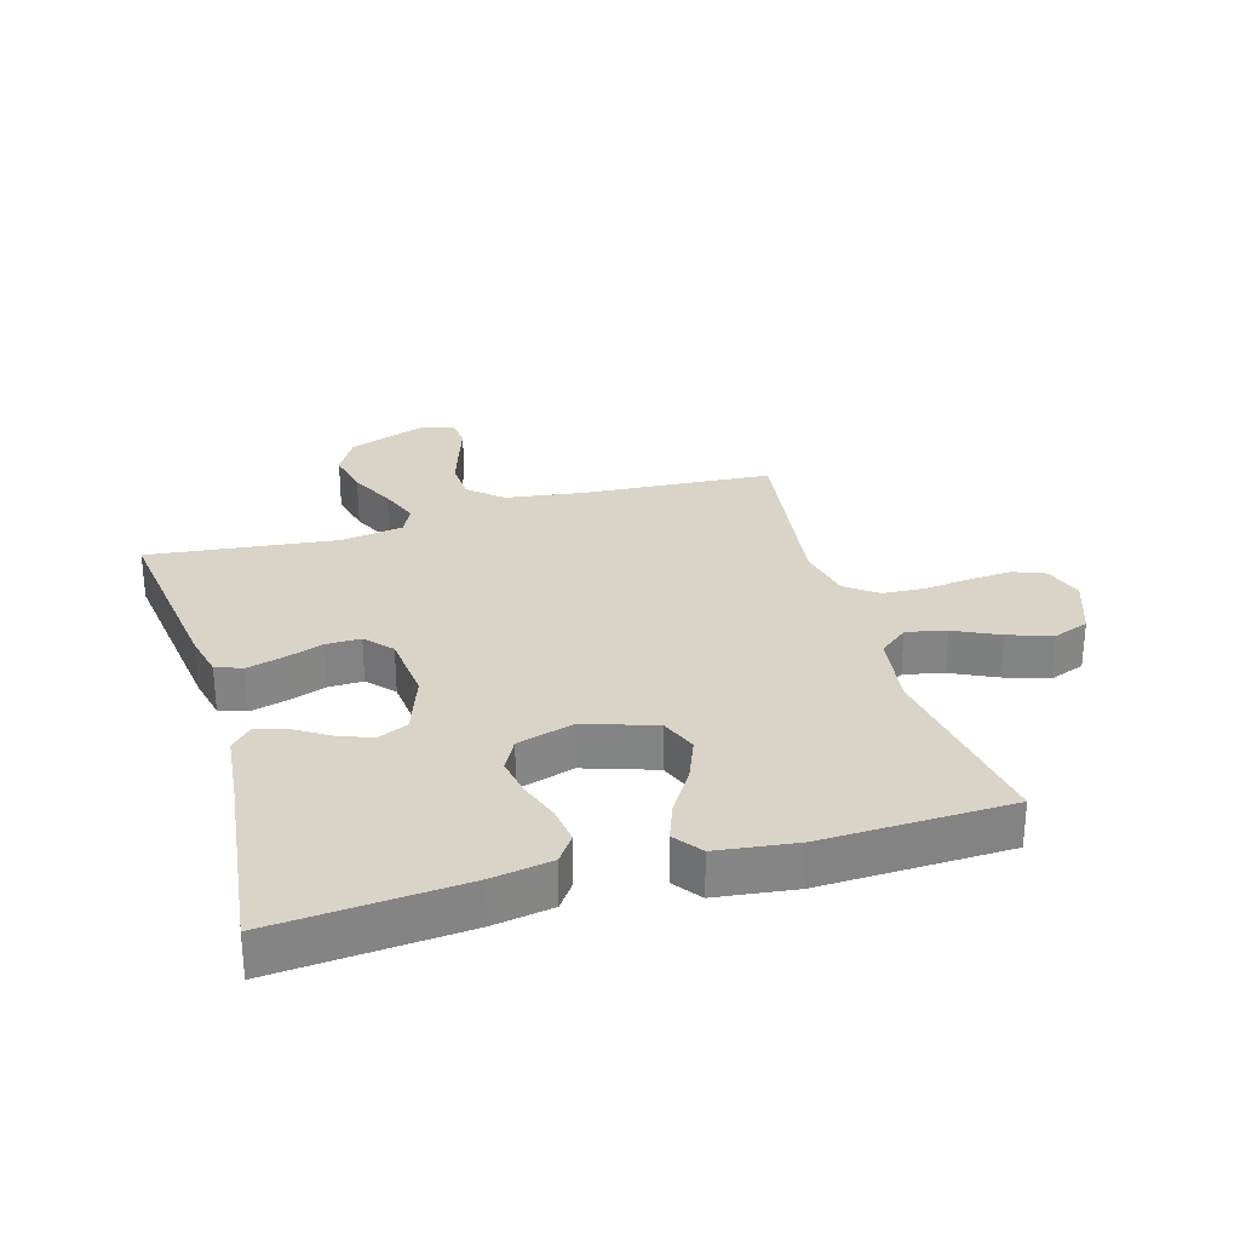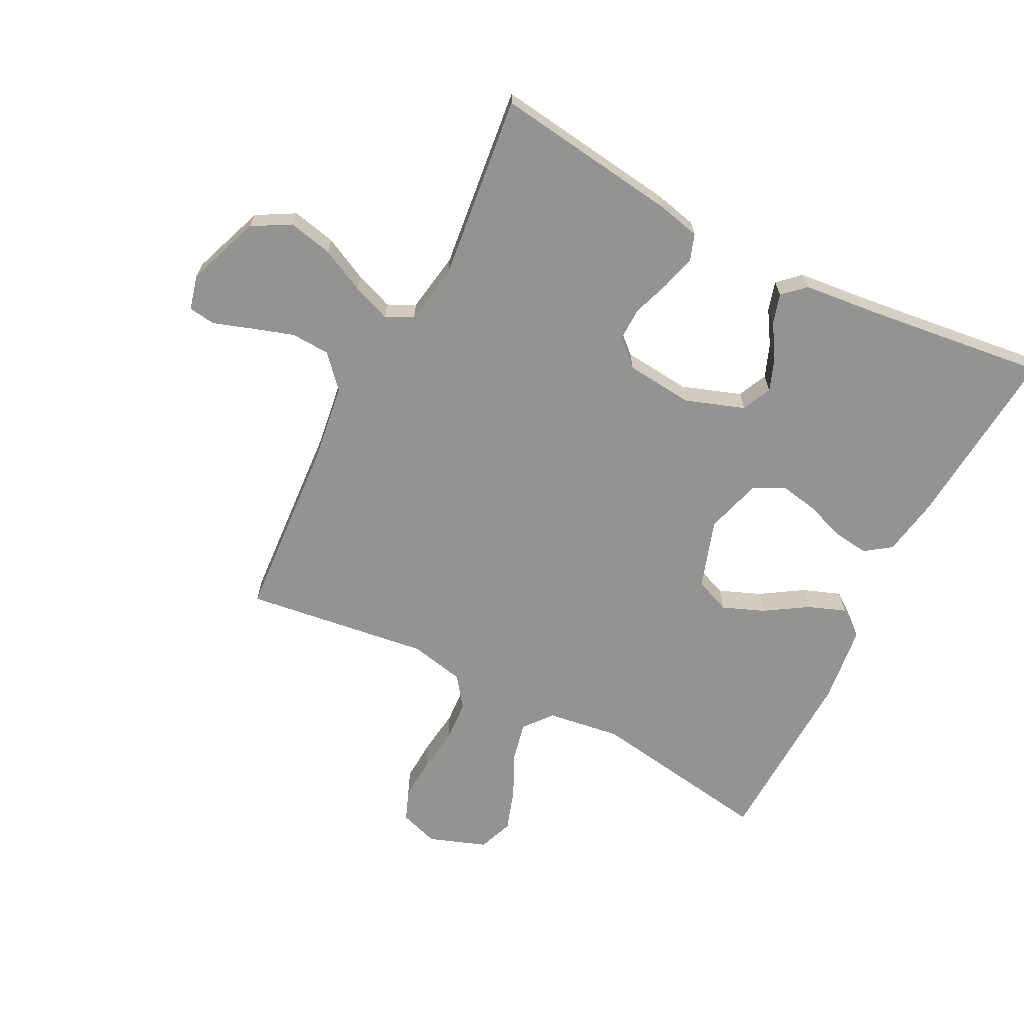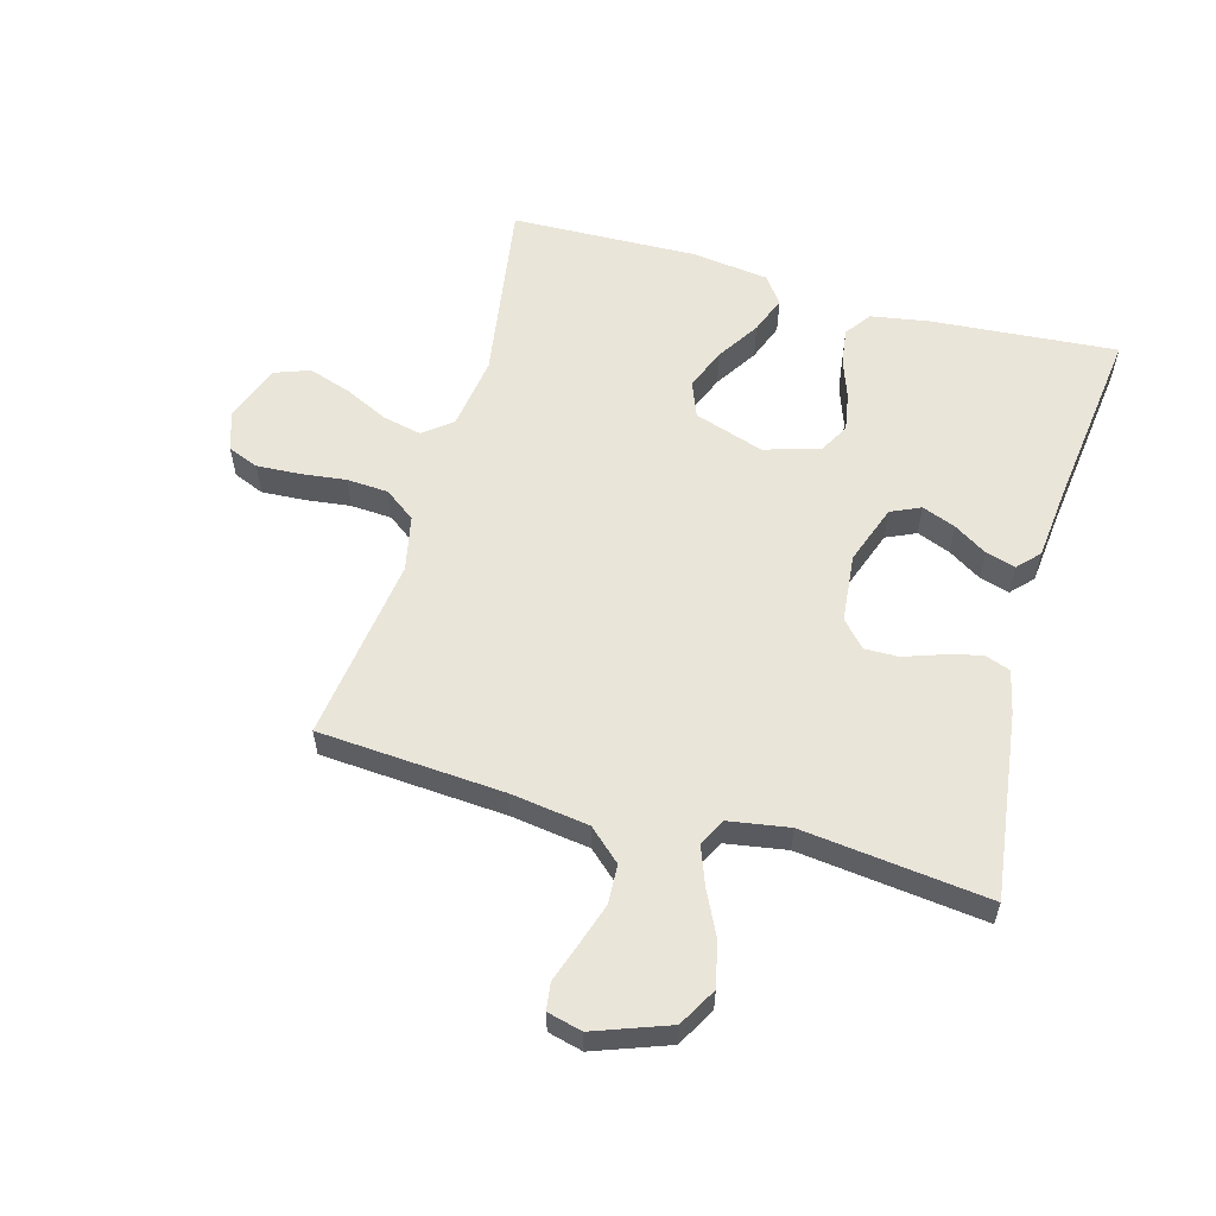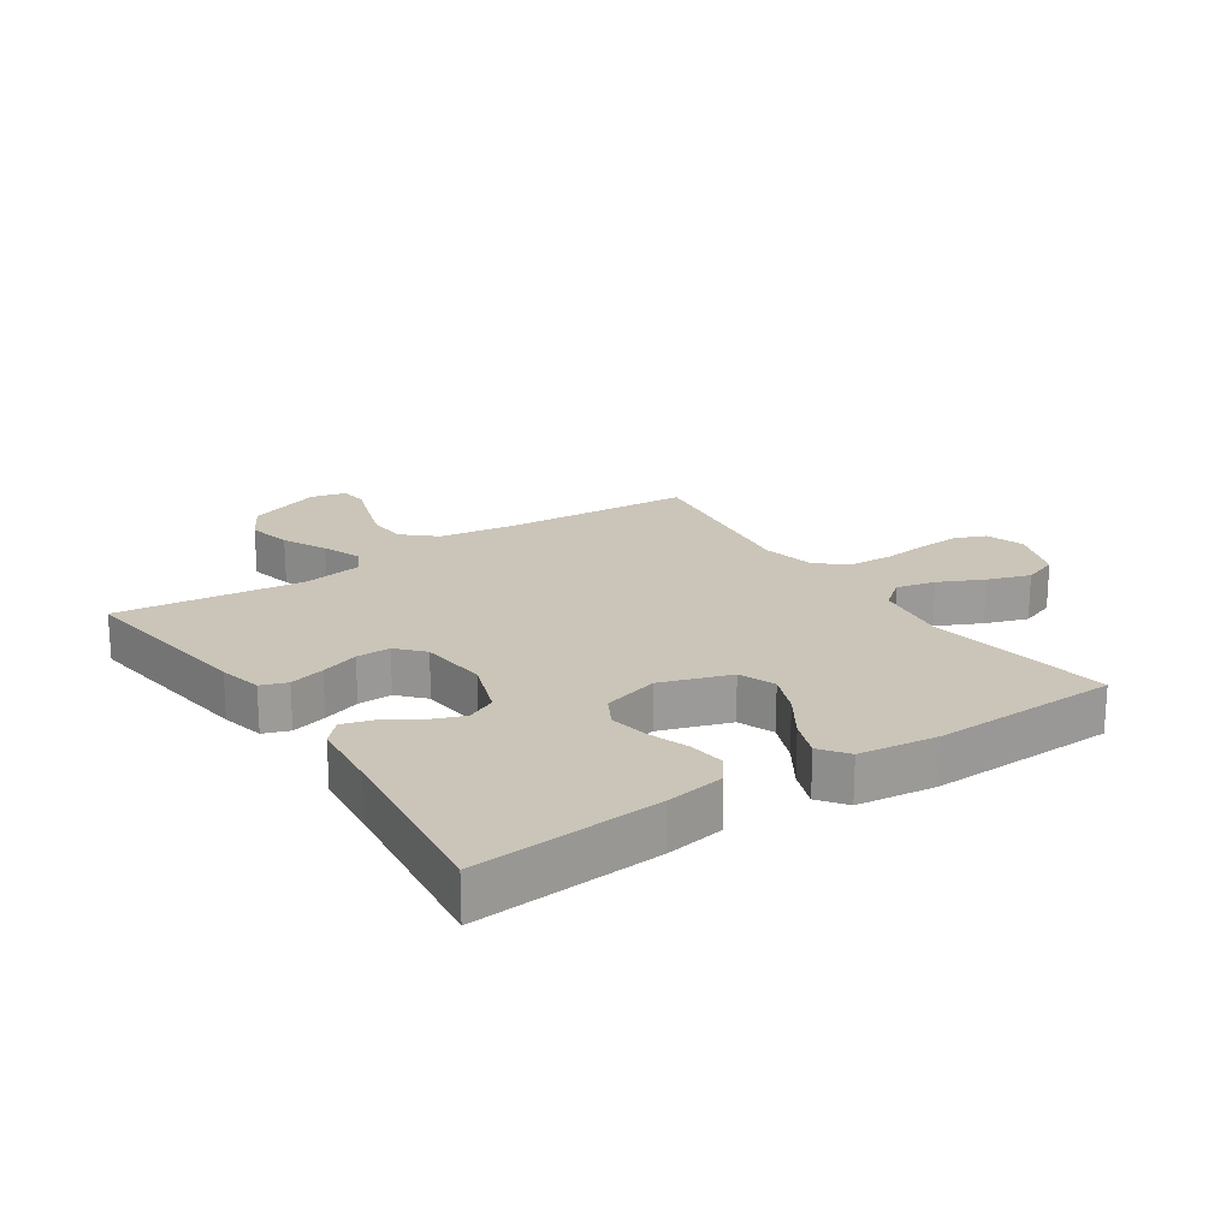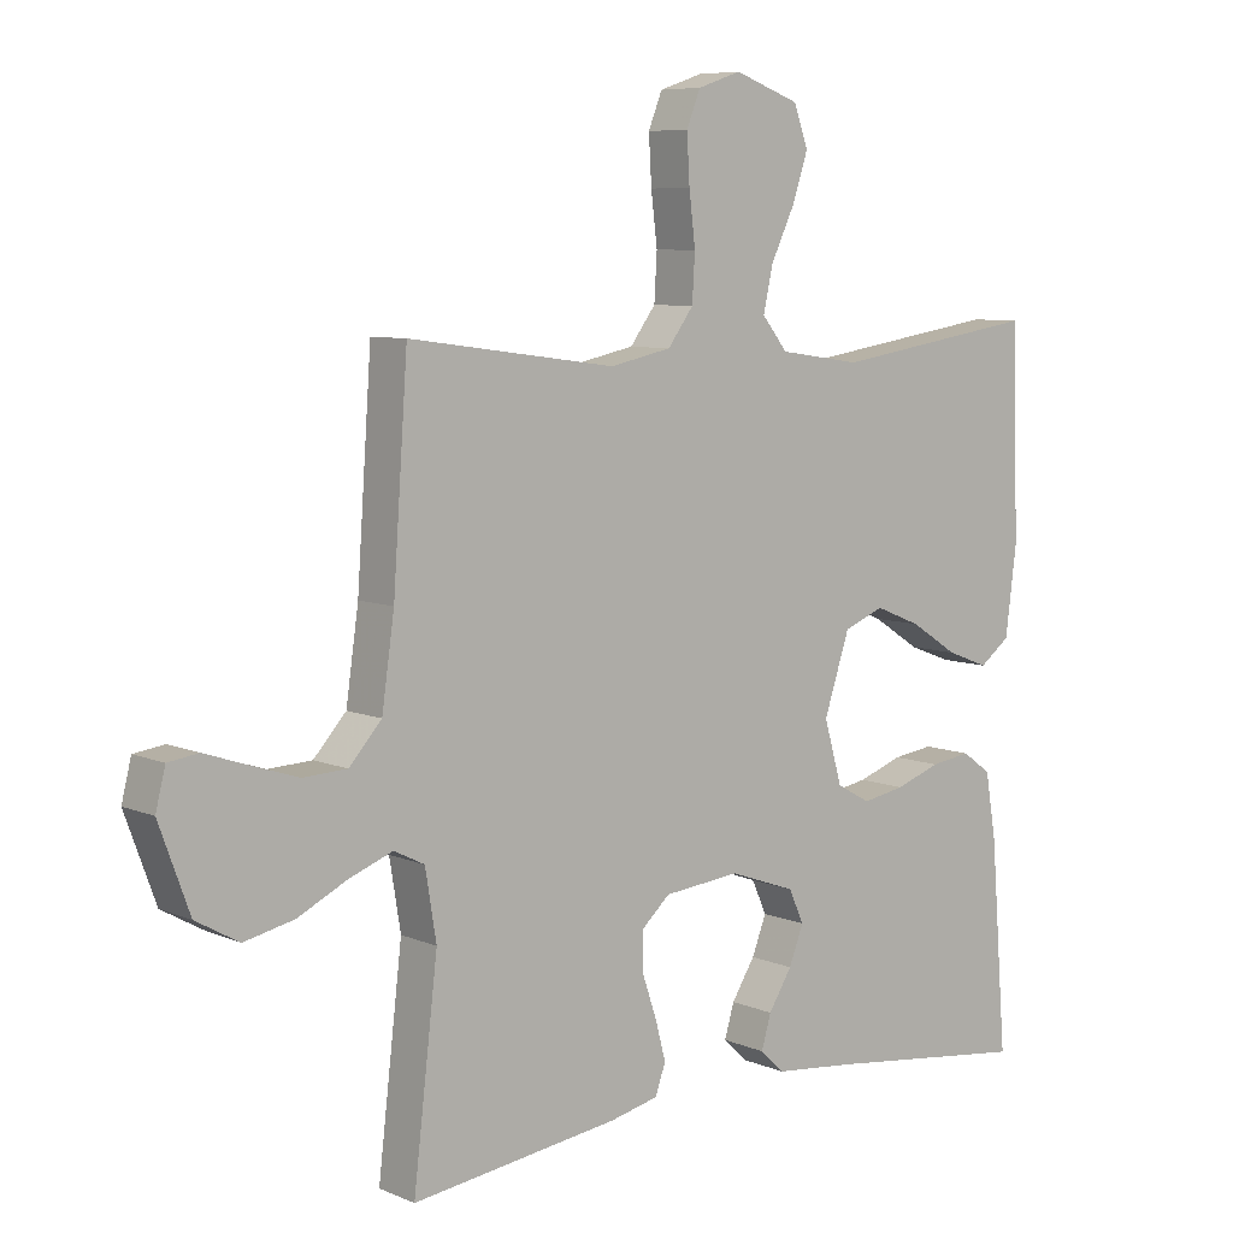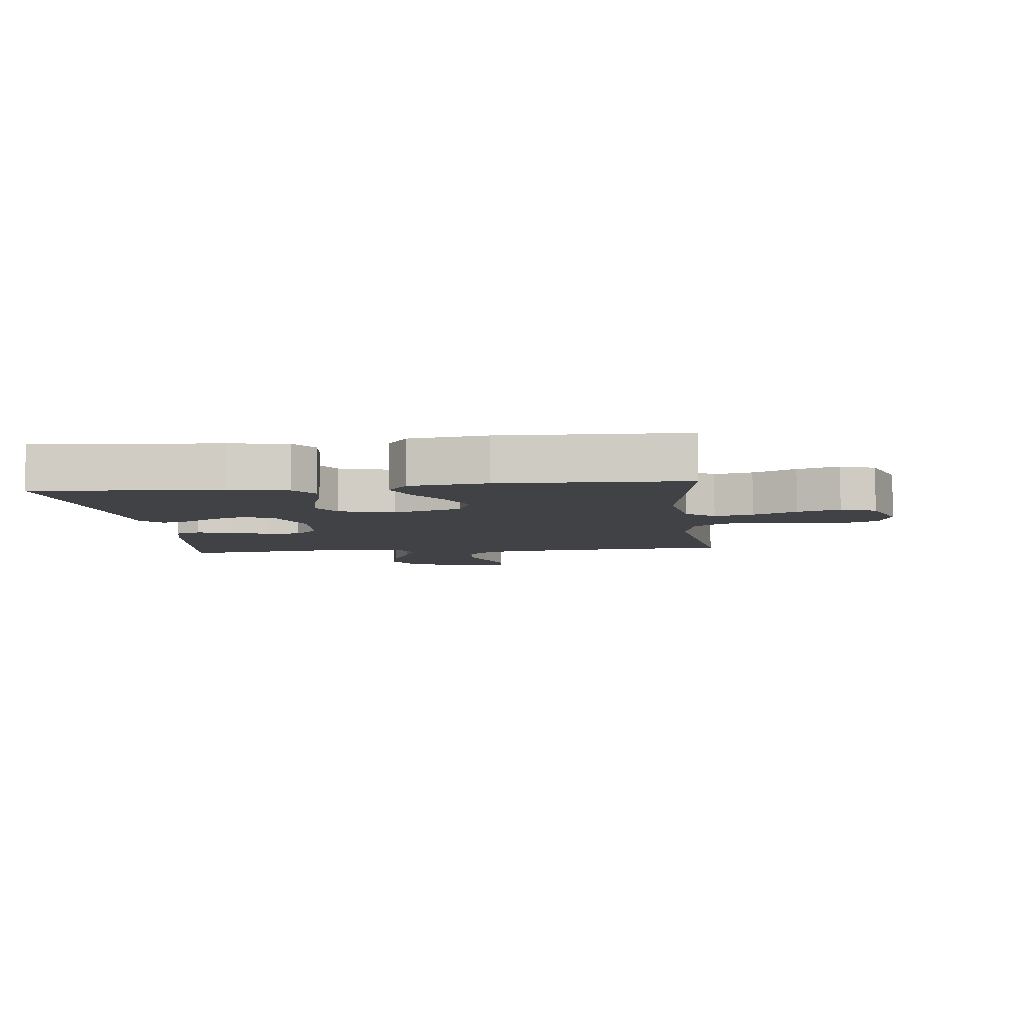
<metadata>
{"format":"obj","ext":"obj","renderer":"f3d","projection":"perspective","resolution":1024,"background":"white","views":[{"elev":28.8,"azim":-106.2,"up":"+Y"},{"elev":-66.6,"azim":152.9,"up":"+Y"},{"elev":57.7,"azim":105.7,"up":"+Y"},{"elev":20.3,"azim":-123.8,"up":"+Y"},{"elev":7.4,"azim":139.9,"up":"+Z"},{"elev":-6.5,"azim":-83.5,"up":"+Y"}]}
</metadata>
<code>
v -0.5 0.07 -0.5
v -0.476 0.07 -0.2
v -0.46 0.07 -0.105
v -0.418 0.07 -0.075
v -0.359 0.07 -0.083
v -0.294 0.07 -0.106
v -0.232 0.07 -0.117
v -0.183 0.07 -0.09
v -0.157 0.07 0
v -0.194 0.07 0.112
v -0.252 0.07 0.135
v -0.319 0.07 0.108
v -0.388 0.07 0.064
v -0.449 0.07 0.041
v -0.493 0.07 0.074
v -0.509 0.07 0.2
v -0.5 0.07 0.5
v -0.2 0.07 0.453
v -0.081 0.07 0.47
v -0.044 0.07 0.516
v -0.058 0.07 0.579
v -0.092 0.07 0.65
v -0.115 0.07 0.719
v -0.094 0.07 0.776
v 0 0.07 0.81
v 0.063 0.07 0.789
v 0.083 0.07 0.739
v 0.079 0.07 0.67
v 0.07 0.07 0.596
v 0.074 0.07 0.529
v 0.111 0.07 0.479
v 0.2 0.07 0.46
v 0.5 0.07 0.5
v 0.521 0.07 0.2
v 0.539 0.07 0.074
v 0.586 0.07 0.022
v 0.649 0.07 0.019
v 0.717 0.07 0.041
v 0.779 0.07 0.062
v 0.823 0.07 0.056
v 0.837 0.07 0
v 0.793 0.07 -0.12
v 0.731 0.07 -0.155
v 0.659 0.07 -0.139
v 0.588 0.07 -0.104
v 0.525 0.07 -0.08
v 0.481 0.07 -0.102
v 0.465 0.07 -0.2
v 0.5 0.07 -0.5
v 0.2 0.07 -0.46
v 0.13 0.07 -0.444
v 0.115 0.07 -0.402
v 0.13 0.07 -0.345
v 0.151 0.07 -0.284
v 0.152 0.07 -0.229
v 0.11 0.07 -0.191
v 0 0.07 -0.18
v -0.096 0.07 -0.214
v -0.118 0.07 -0.262
v -0.097 0.07 -0.316
v -0.063 0.07 -0.37
v -0.049 0.07 -0.418
v -0.084 0.07 -0.451
v -0.2 0.07 -0.463
v -0.5 0 -0.5
v -0.476 0 -0.2
v -0.46 0 -0.105
v -0.418 0 -0.075
v -0.359 0 -0.083
v -0.294 0 -0.106
v -0.232 0 -0.117
v -0.183 0 -0.09
v -0.157 0 0
v -0.194 0 0.112
v -0.252 0 0.135
v -0.319 0 0.108
v -0.388 0 0.064
v -0.449 0 0.041
v -0.493 0 0.074
v -0.509 0 0.2
v -0.5 0 0.5
v -0.2 0 0.453
v -0.081 0 0.47
v -0.044 0 0.516
v -0.058 0 0.579
v -0.092 0 0.65
v -0.115 0 0.719
v -0.094 0 0.776
v 0 0 0.81
v 0.063 0 0.789
v 0.083 0 0.739
v 0.079 0 0.67
v 0.07 0 0.596
v 0.074 0 0.529
v 0.111 0 0.479
v 0.2 0 0.46
v 0.5 0 0.5
v 0.521 0 0.2
v 0.539 0 0.074
v 0.586 0 0.022
v 0.649 0 0.019
v 0.717 0 0.041
v 0.779 0 0.062
v 0.823 0 0.056
v 0.837 0 0
v 0.793 0 -0.12
v 0.731 0 -0.155
v 0.659 0 -0.139
v 0.588 0 -0.104
v 0.525 0 -0.08
v 0.481 0 -0.102
v 0.465 0 -0.2
v 0.5 0 -0.5
v 0.2 0 -0.46
v 0.13 0 -0.444
v 0.115 0 -0.402
v 0.13 0 -0.345
v 0.151 0 -0.284
v 0.152 0 -0.229
v 0.11 0 -0.191
v 0 0 -0.18
v -0.096 0 -0.214
v -0.118 0 -0.262
v -0.097 0 -0.316
v -0.063 0 -0.37
v -0.049 0 -0.418
v -0.084 0 -0.451
v -0.2 0 -0.463
f 62 63 64
f 61 62 64
f 60 61 64
f 4 5 6
f 3 4 6
f 2 3 6
f 1 2 6
f 64 1 6
f 60 64 6
f 59 60 6
f 58 59 6 7
f 57 58 7 8
f 56 57 8 9
f 52 53 54
f 51 52 54
f 50 51 54
f 49 50 54
f 48 49 54
f 47 48 54 55
f 46 47 55 56
f 43 44 45
f 42 43 45
f 41 42 45
f 40 41 45
f 39 40 45
f 38 39 45
f 37 38 45 46
f 46 56 9
f 37 46 9
f 36 37 9
f 32 33 34
f 31 32 34 35
f 27 28 29
f 26 27 29
f 25 26 29
f 24 25 29
f 23 24 29
f 22 23 29
f 21 22 29
f 20 21 29 30
f 19 20 30 31
f 16 17 18
f 15 16 18
f 14 15 18
f 13 14 18
f 12 13 18
f 18 19 31
f 12 18 31
f 11 12 31
f 36 9 10
f 35 36 10
f 31 35 10
f 10 11 31
f 128 127 126
f 128 126 125
f 128 125 124
f 70 69 68
f 70 68 67
f 70 67 66
f 70 66 65
f 70 65 128
f 70 128 124
f 70 124 123
f 71 70 123 122
f 72 71 122 121
f 73 72 121 120
f 118 117 116
f 118 116 115
f 118 115 114
f 118 114 113
f 118 113 112
f 119 118 112 111
f 120 119 111 110
f 109 108 107
f 109 107 106
f 109 106 105
f 109 105 104
f 109 104 103
f 109 103 102
f 110 109 102 101
f 73 120 110
f 73 110 101
f 73 101 100
f 98 97 96
f 99 98 96 95
f 93 92 91
f 93 91 90
f 93 90 89
f 93 89 88
f 93 88 87
f 93 87 86
f 93 86 85
f 94 93 85 84
f 95 94 84 83
f 82 81 80
f 82 80 79
f 82 79 78
f 82 78 77
f 82 77 76
f 95 83 82
f 95 82 76
f 95 76 75
f 74 73 100
f 74 100 99
f 74 99 95
f 95 75 74
f 1 65 66 2
f 2 66 67 3
f 3 67 68 4
f 4 68 69 5
f 5 69 70 6
f 6 70 71 7
f 7 71 72 8
f 8 72 73 9
f 9 73 74 10
f 10 74 75 11
f 11 75 76 12
f 12 76 77 13
f 13 77 78 14
f 14 78 79 15
f 15 79 80 16
f 16 80 81 17
f 17 81 82 18
f 18 82 83 19
f 19 83 84 20
f 20 84 85 21
f 21 85 86 22
f 22 86 87 23
f 23 87 88 24
f 24 88 89 25
f 25 89 90 26
f 26 90 91 27
f 27 91 92 28
f 28 92 93 29
f 29 93 94 30
f 30 94 95 31
f 31 95 96 32
f 32 96 97 33
f 33 97 98 34
f 34 98 99 35
f 35 99 100 36
f 36 100 101 37
f 37 101 102 38
f 38 102 103 39
f 39 103 104 40
f 40 104 105 41
f 41 105 106 42
f 42 106 107 43
f 43 107 108 44
f 44 108 109 45
f 45 109 110 46
f 46 110 111 47
f 47 111 112 48
f 48 112 113 49
f 49 113 114 50
f 50 114 115 51
f 51 115 116 52
f 52 116 117 53
f 53 117 118 54
f 54 118 119 55
f 55 119 120 56
f 56 120 121 57
f 57 121 122 58
f 58 122 123 59
f 59 123 124 60
f 60 124 125 61
f 61 125 126 62
f 62 126 127 63
f 63 127 128 64
f 64 128 65 1

</code>
